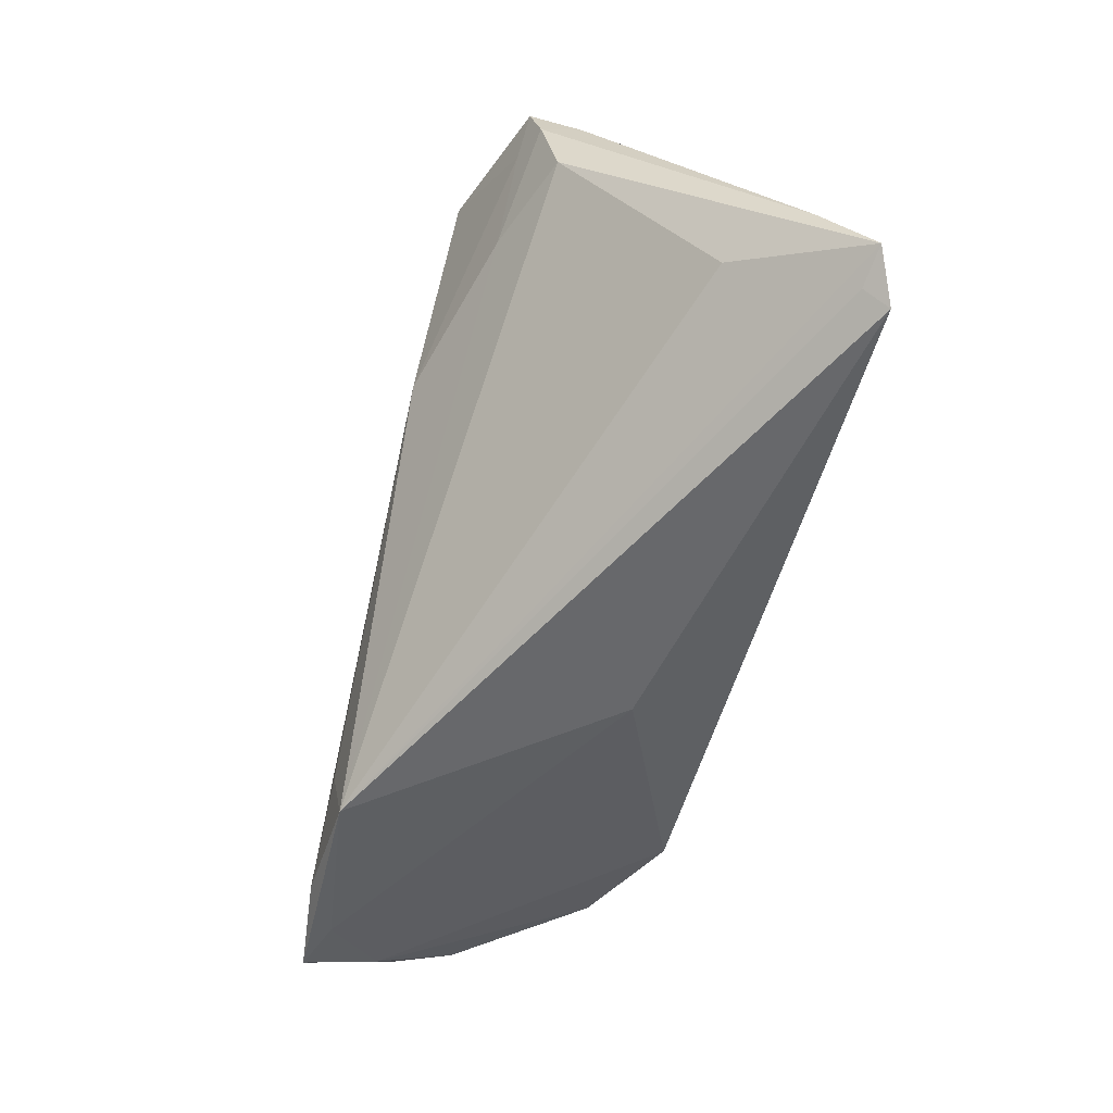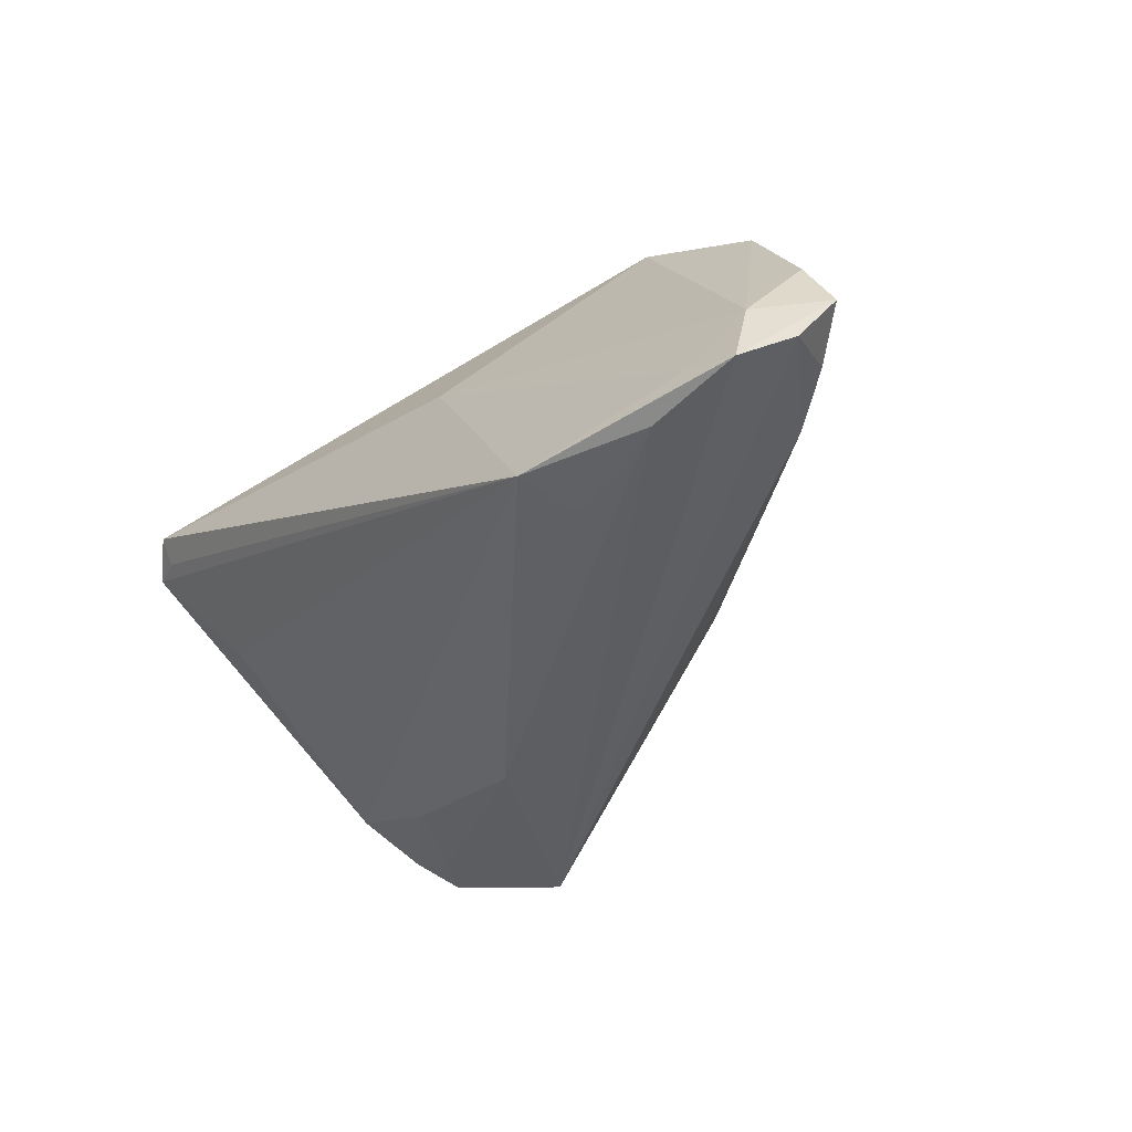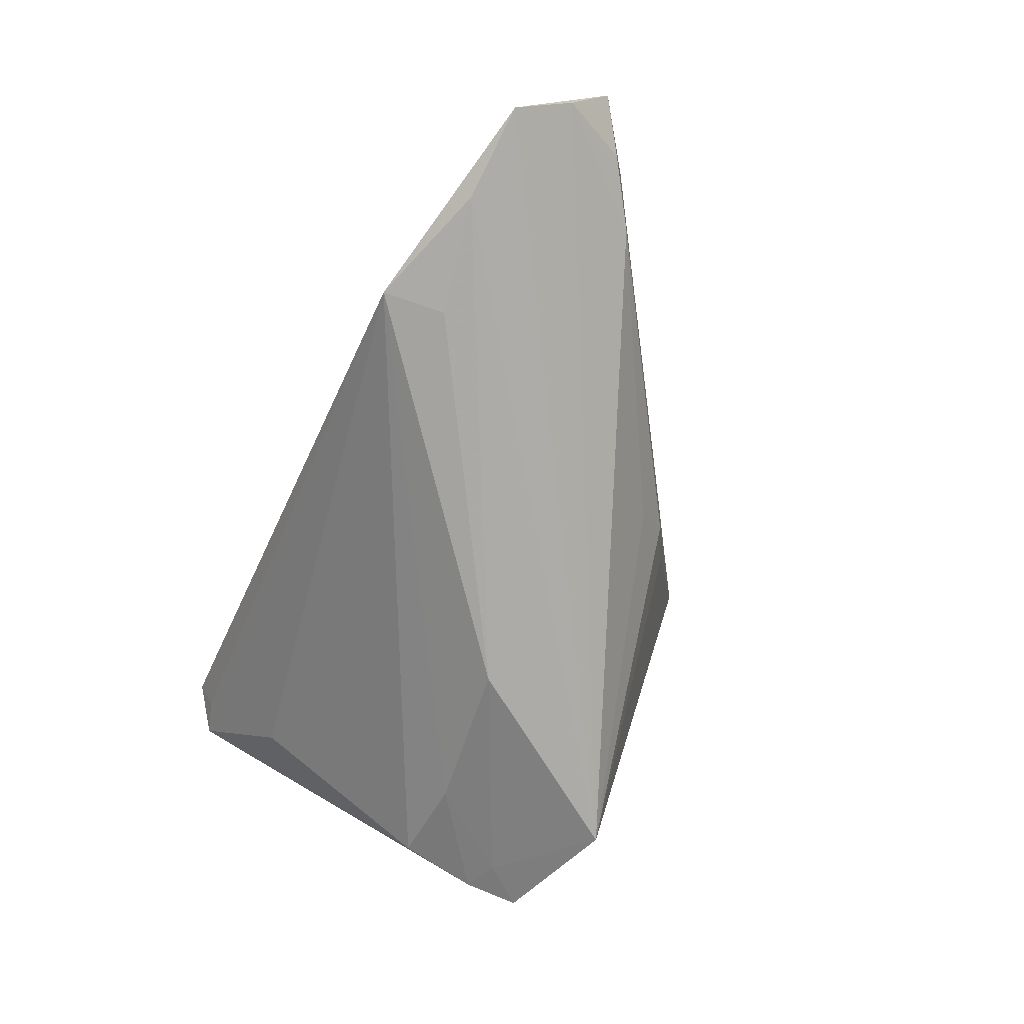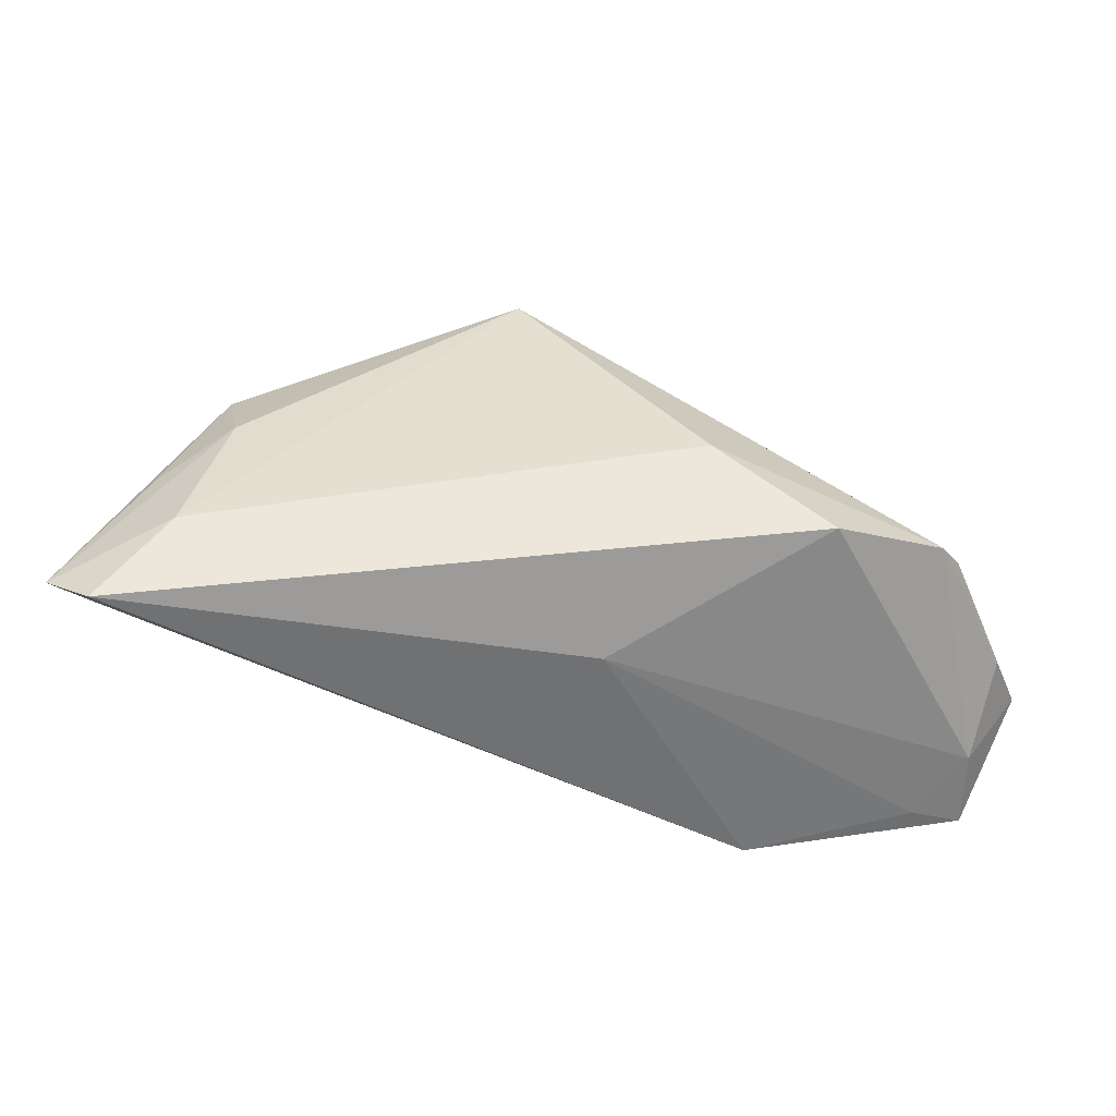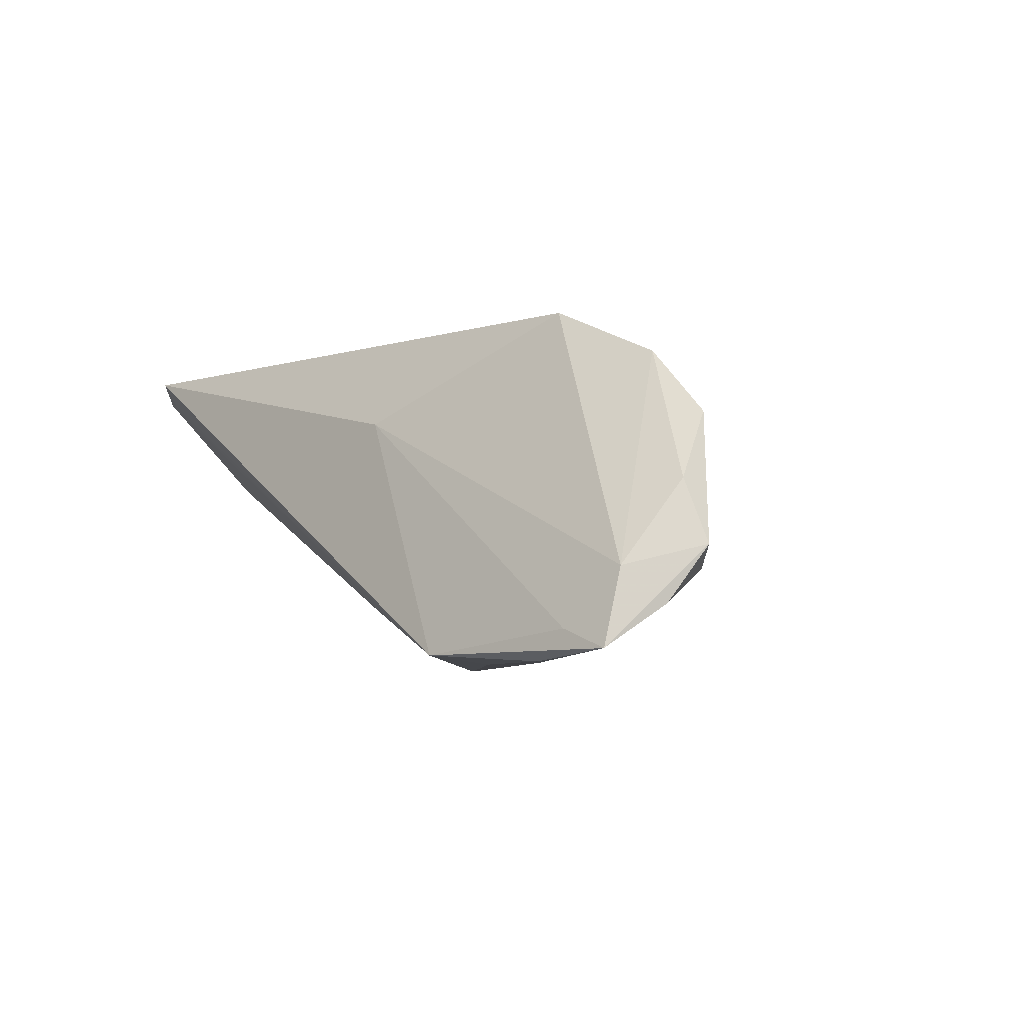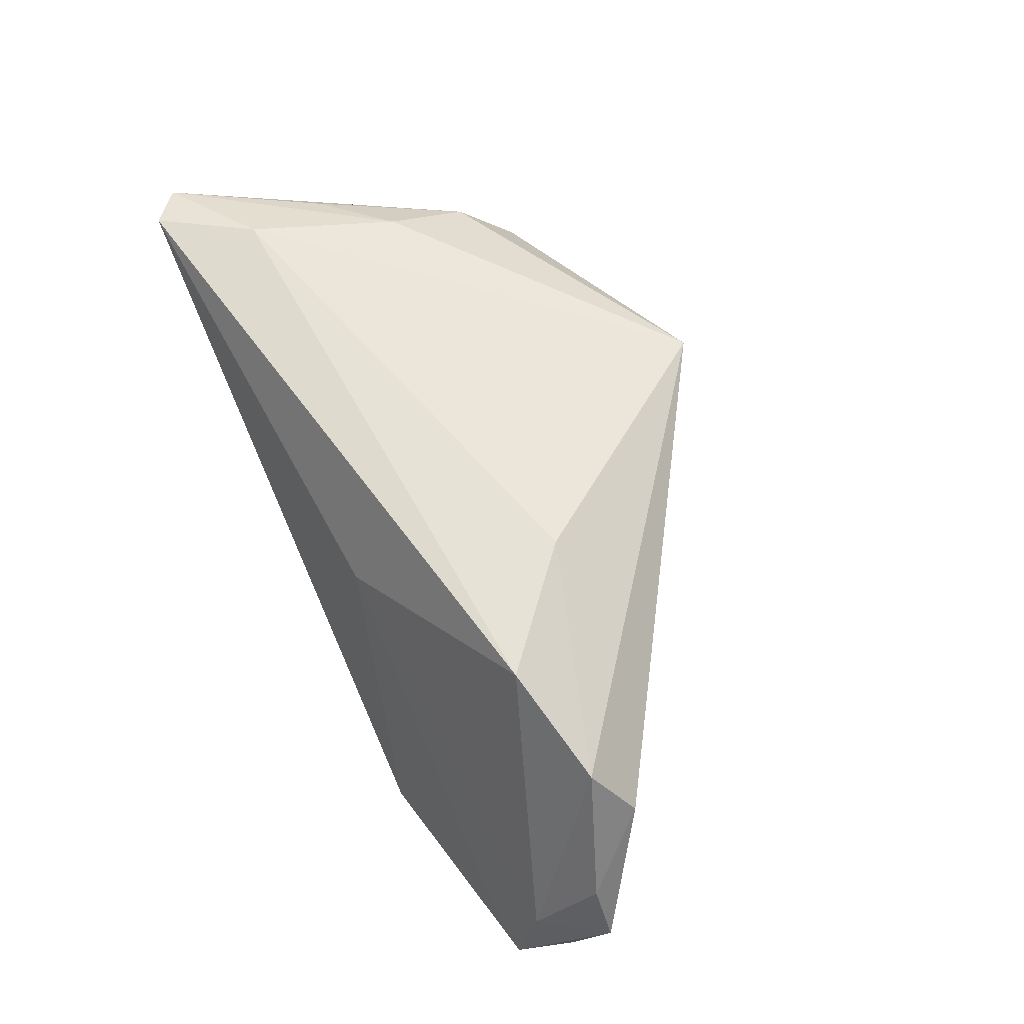
<metadata>
{"format":"obj","ext":"obj","renderer":"f3d","projection":"perspective","resolution":1024,"background":"white","views":[{"elev":-62.0,"azim":-105.7,"up":"+Y"},{"elev":-40.4,"azim":47.9,"up":"+Z"},{"elev":-73.2,"azim":65.0,"up":"+Z"},{"elev":-42.7,"azim":-4.8,"up":"+Y"},{"elev":-3.5,"azim":55.2,"up":"+Z"},{"elev":64.0,"azim":64.4,"up":"+Z"}]}
</metadata>
<code>
v 0.06275 -0.01492 -0.01517
v 0.05896 -0.01874 -0.01072
v 0.05869 -0.006283 -0.01103
v 0.01483 0.01936 -0.008697
v 0.0162 0.02195 0.005121
v -0.04477 -0.01437 0.004153
v 0.03672 -0.01128 0.02246
v -0.02709 0.03136 -0.02387
v 0.05944 -0.02158 -0.02029
v -0.03964 0.02105 -0.0189
v -0.03673 0.02325 0.002348
v -0.03589 0.003754 0.01841
v -0.01111 0.007325 -0.02471
v 0.03201 -0.01895 -0.02264
v 0.03093 -0.02715 -0.02144
v -0.03168 0.009989 -0.01919
v 0.04701 -0.02197 -0.02198
v -0.03776 0.01521 0.0114
v -0.04386 0.009393 -0.0148
v -0.04364 0.0263 -0.01846
v -0.001263 0.03354 0.01485
v 0.05117 -0.007555 0.01615
v -0.04055 0.02706 -0.008096
v 0.007845 0.02625 -0.0001218
v -0.05303 -0.01461 0.0125
v -0.04438 0.01935 -0.01714
v -0.04891 -0.02715 0.02097
v 0.05266 -0.02237 -0.01804
v -0.04556 0.01966 -0.01211
v 0.01296 0.02335 -0.003593
v 0.06518 -0.01064 -0.00829
v -0.0495 -0.0248 0.01779
v -0.04465 -0.004251 0.01654
v 0.05044 -0.0008847 -0.01151
v 0.02214 0.001522 0.02246
v -0.05445 -0.02321 0.01845
v 0.009825 -0.02266 0.009703
v 0.06125 -0.01118 -0.0003357
v 0.05534 -0.002945 0.008594
v -0.04326 0.0236 -0.006167
v -0.04059 -0.01564 0.02246
f 27 7 41
f 27 15 37
f 37 7 27
f 6 19 15
f 20 8 10
f 24 8 21
f 21 30 24
f 24 30 8
f 31 39 38
f 22 39 21
f 22 38 39
f 21 41 35
f 35 41 7
f 35 22 21
f 7 22 35
f 21 18 12
f 12 41 21
f 15 9 28
f 28 37 15
f 7 37 2
f 2 28 9
f 37 28 2
f 2 22 7
f 38 22 2
f 2 9 31
f 31 38 2
f 11 18 21
f 11 40 18
f 19 25 26
f 20 10 26
f 29 40 20
f 29 25 40
f 20 26 29
f 29 26 25
f 36 6 15
f 36 25 19
f 19 6 36
f 27 41 36
f 41 12 36
f 18 40 36
f 40 25 36
f 13 10 8
f 13 14 15
f 1 9 8
f 8 34 1
f 31 9 1
f 8 30 4
f 4 34 8
f 30 34 4
f 3 39 31
f 3 34 39
f 31 1 3
f 3 1 34
f 21 39 5
f 39 34 5
f 5 30 21
f 5 34 30
f 23 11 21
f 40 11 23
f 20 40 23
f 23 8 20
f 21 8 23
f 32 15 27
f 27 36 32
f 32 36 15
f 33 12 18
f 18 36 33
f 33 36 12
f 15 19 16
f 16 13 15
f 19 26 16
f 16 26 10
f 10 13 16
f 14 13 17
f 17 9 15
f 15 14 17
f 8 9 17
f 17 13 8

</code>
